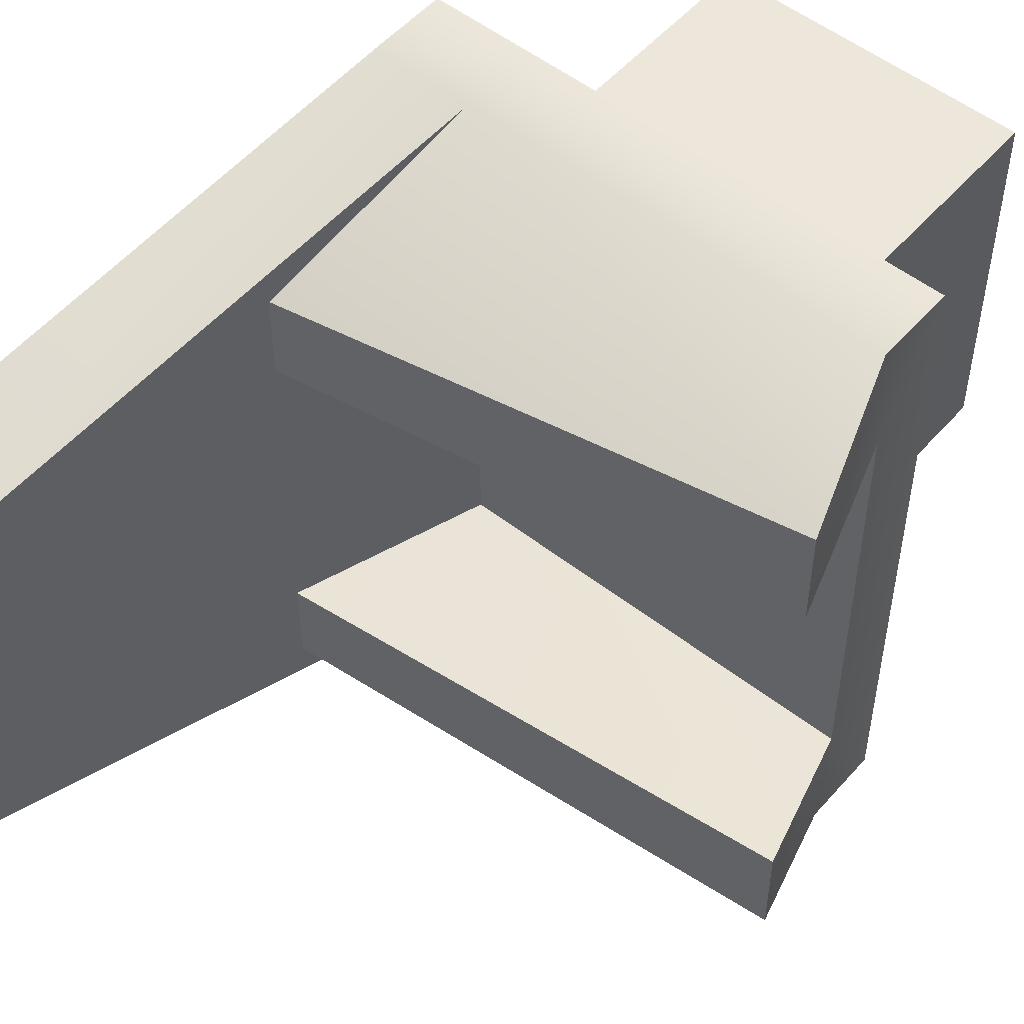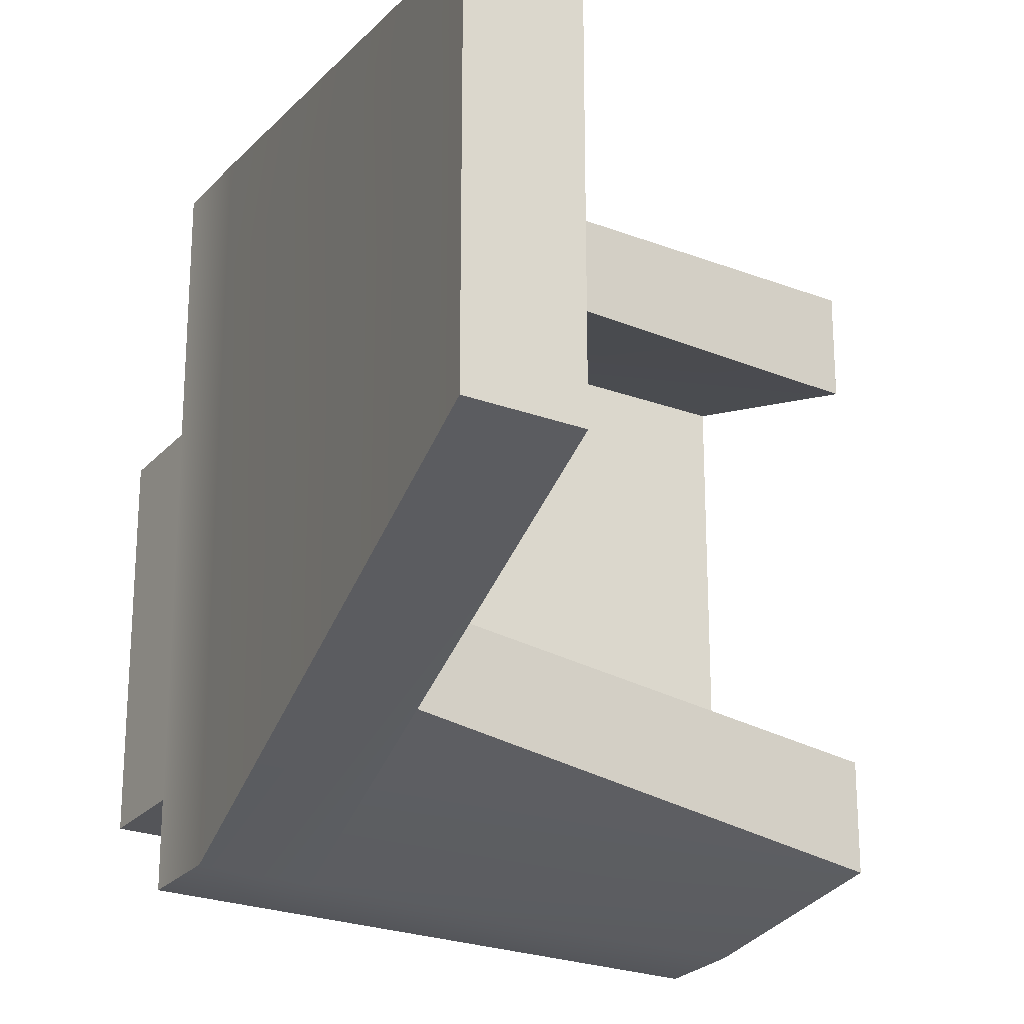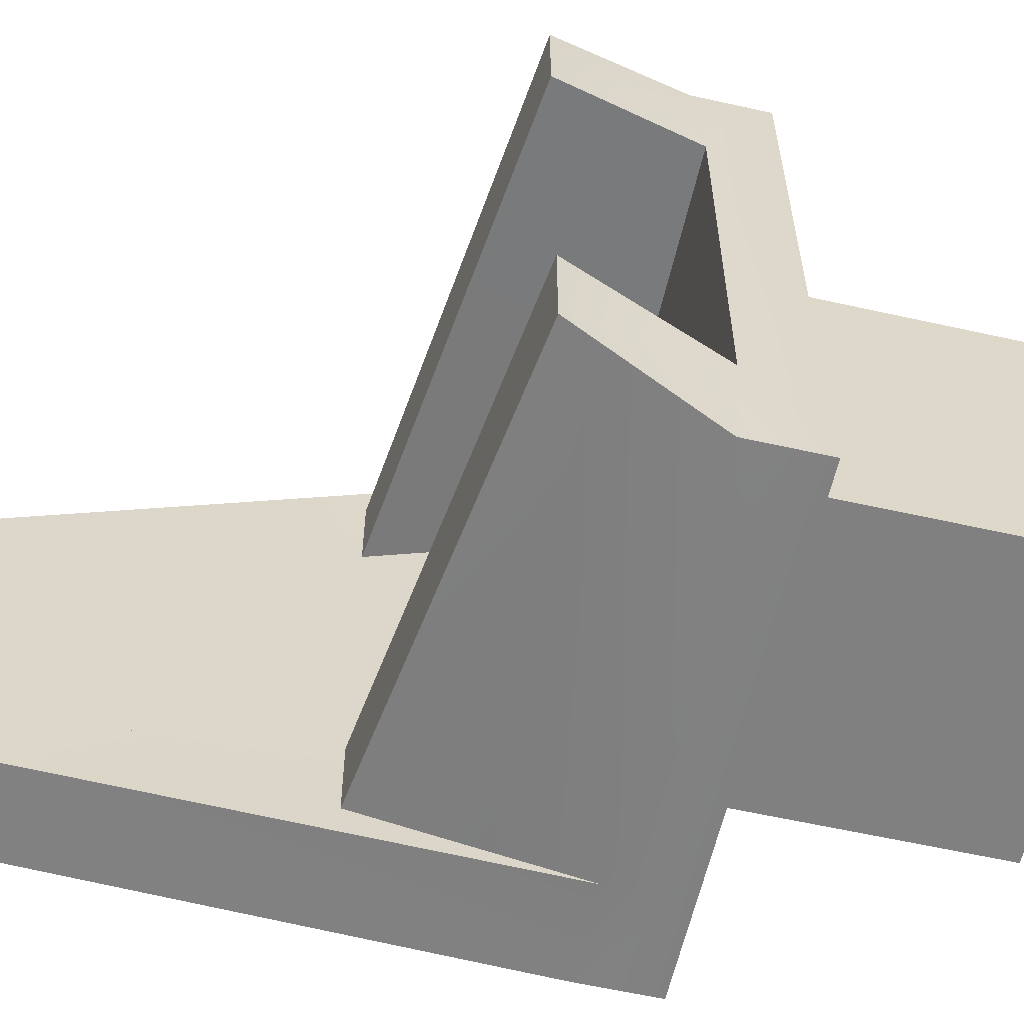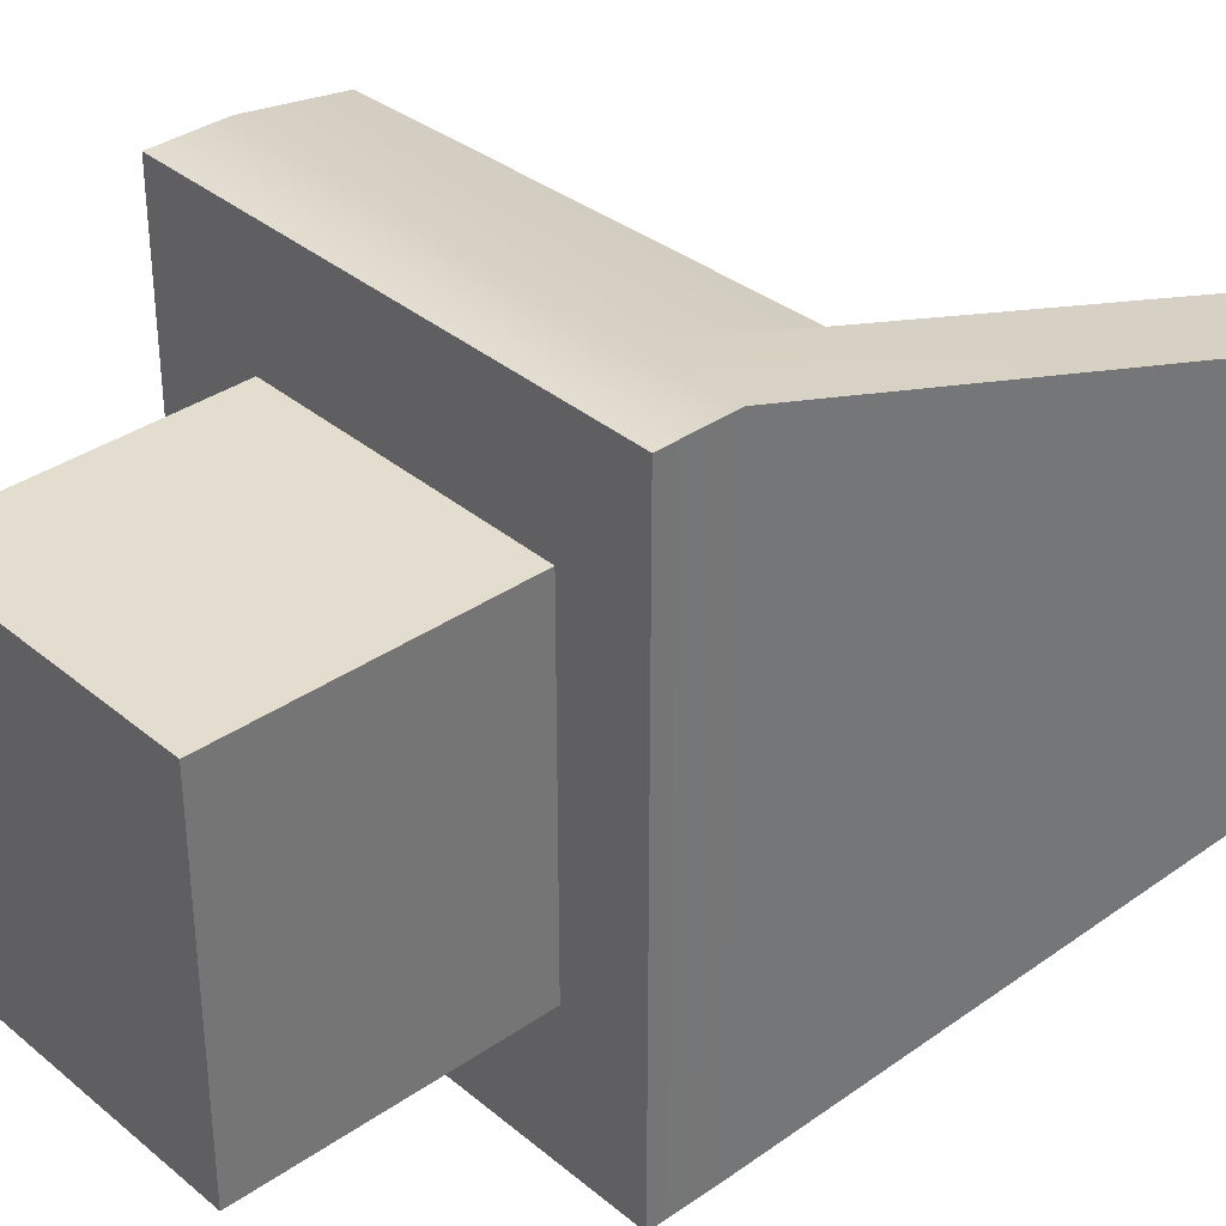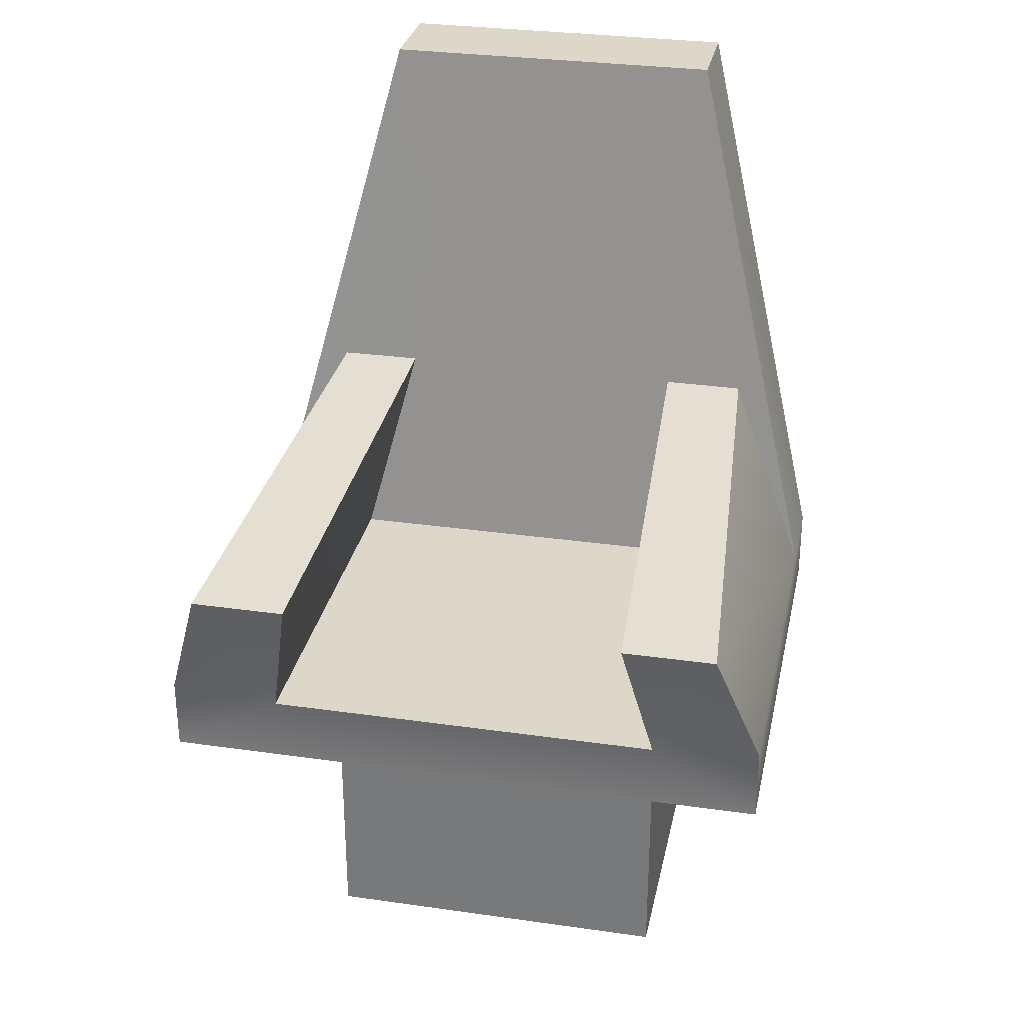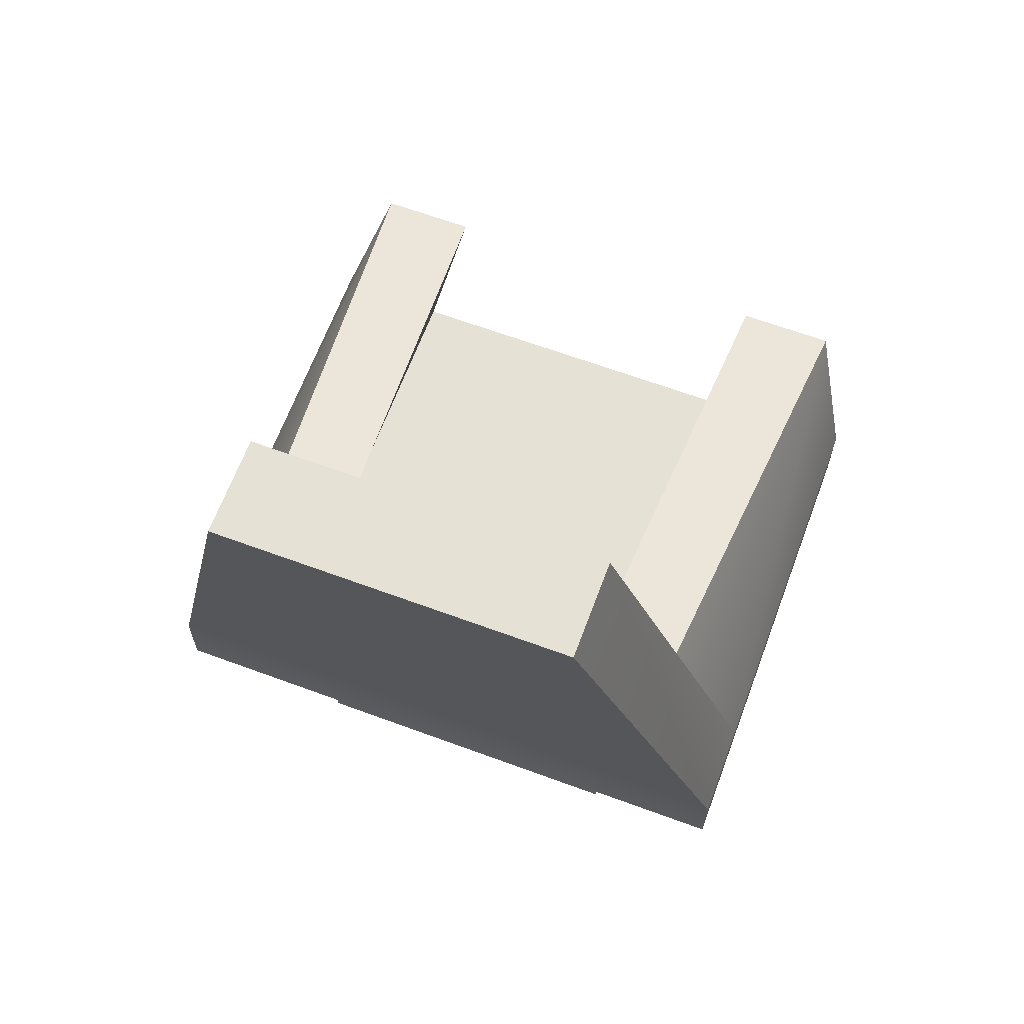
<metadata>
{"format":"obj","ext":"obj","renderer":"f3d","projection":"perspective","resolution":1024,"background":"white","views":[{"elev":52.6,"azim":-140.0,"up":"+Z"},{"elev":-24.8,"azim":149.0,"up":"+Z"},{"elev":-60.1,"azim":-102.9,"up":"+Z"},{"elev":35.6,"azim":47.6,"up":"+Z"},{"elev":30.3,"azim":-78.3,"up":"+Y"},{"elev":64.9,"azim":110.4,"up":"+Y"}]}
</metadata>
<code>
g default
v 56.44 1.18 9.014
v 56.44 1.18 11.58
v 56.44 1.486 9.014
v 56.44 1.486 11.58
v 58.45 1.486 9.014
v 58.45 1.486 11.58
v 58.45 1.18 9.014
v 58.45 1.18 11.58
v 58.45 1.486 11.13
v 58.45 1.18 11.13
v 56.44 1.18 11.13
v 56.44 1.452 11.13
v 58.45 1.486 9.474
v 58.45 1.18 9.474
v 56.44 1.18 9.474
v 56.44 1.452 9.474
v 58.06 1.452 11.13
v 58.06 1.452 9.474
v 58.06 1.486 9.014
v 58.06 1.18 9.014
v 58.06 1.18 9.474
v 58.06 1.18 11.13
v 58.06 1.18 11.58
v 58.06 1.486 11.58
v 56.26 2.045 9.198
v 56.26 2.045 9.592
v 58.2 2.299 9.688
v 58.2 2.299 9.348
v 58.2 2.299 11.25
v 58.2 2.299 10.92
v 56.26 2.045 11.01
v 56.26 2.045 11.4
v 58.43 3.753 9.843
v 58.82 3.753 9.843
v 58.43 3.753 10.76
v 58.82 3.753 10.76
v 58.43 3.753 9.843
v 58.43 3.753 9.589
v 58.82 3.753 9.843
v 58.82 3.753 9.589
v 58.43 3.753 10.76
v 58.82 3.753 10.76
v 58.43 3.753 11.01
v 58.82 3.753 11.01
v 58.5 3.753 9.843
v 58.5 3.753 10.76
v 58.1 0.02041 9.621
v 56.89 0.02041 9.621
v 58.1 1.234 9.621
v 56.89 1.234 9.621
v 58.1 1.234 11.08
v 56.89 1.234 11.08
v 58.1 0.02041 11.08
v 56.89 0.02041 11.08
g OfficeChair
f 15 16 1
f 1 16 3
f 25 26 28
f 28 26 27
f 20 21 1
f 1 21 15
f 2 23 4
f 4 23 24
f 20 1 19
f 19 1 3
f 9 6 10
f 10 6 8
f 11 22 2
f 2 22 23
f 11 2 12
f 12 2 4
f 30 31 29
f 29 31 32
f 15 21 11
f 11 21 22
f 16 15 12
f 12 15 11
f 38 37 40
f 40 37 39
f 7 20 5
f 5 20 19
f 7 14 20
f 20 14 21
f 22 21 10
f 10 21 14
f 23 22 8
f 8 22 10
f 24 23 6
f 6 23 8
f 42 41 44
f 44 41 43
f 3 16 25
f 25 16 26
f 3 25 19
f 19 25 28
f 24 17 29
f 29 17 30
f 12 31 17
f 17 31 30
f 4 32 12
f 12 32 31
f 4 24 32
f 32 24 29
f 19 38 5
f 5 38 40
f 17 41 9
f 9 41 42
f 24 43 17
f 17 43 41
f 24 6 43
f 43 6 44
f 6 9 44
f 44 9 42
f 7 5 14
f 14 5 13
f 14 13 10
f 10 13 9
f 17 18 12
f 12 18 16
f 45 46 34
f 34 46 36
f 16 18 26
f 26 18 27
f 19 28 18
f 18 28 27
f 18 33 13
f 34 13 45
f 13 33 45
f 17 35 18
f 18 35 33
f 17 9 35
f 36 46 9
f 35 9 46
f 9 13 36
f 36 13 34
f 19 18 38
f 38 18 37
f 18 13 37
f 37 13 39
f 5 40 13
f 13 40 39
f 46 45 35
f 35 45 33
f 47 48 49
f 49 48 50
f 49 50 51
f 51 50 52
f 51 52 53
f 53 52 54
f 53 54 47
f 47 54 48
f 48 54 50
f 50 54 52
f 53 47 51
f 51 47 49

</code>
